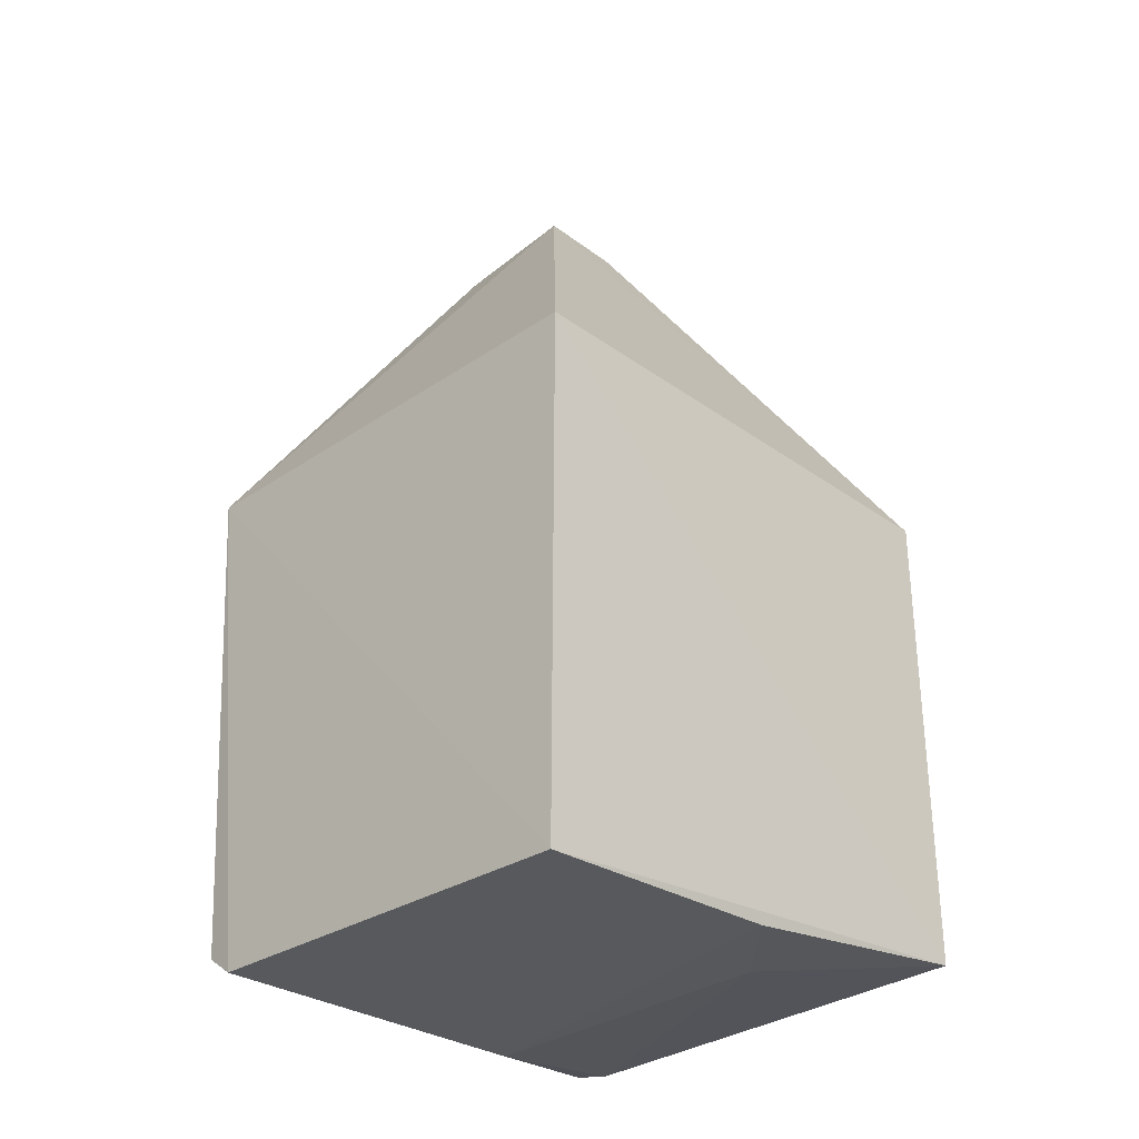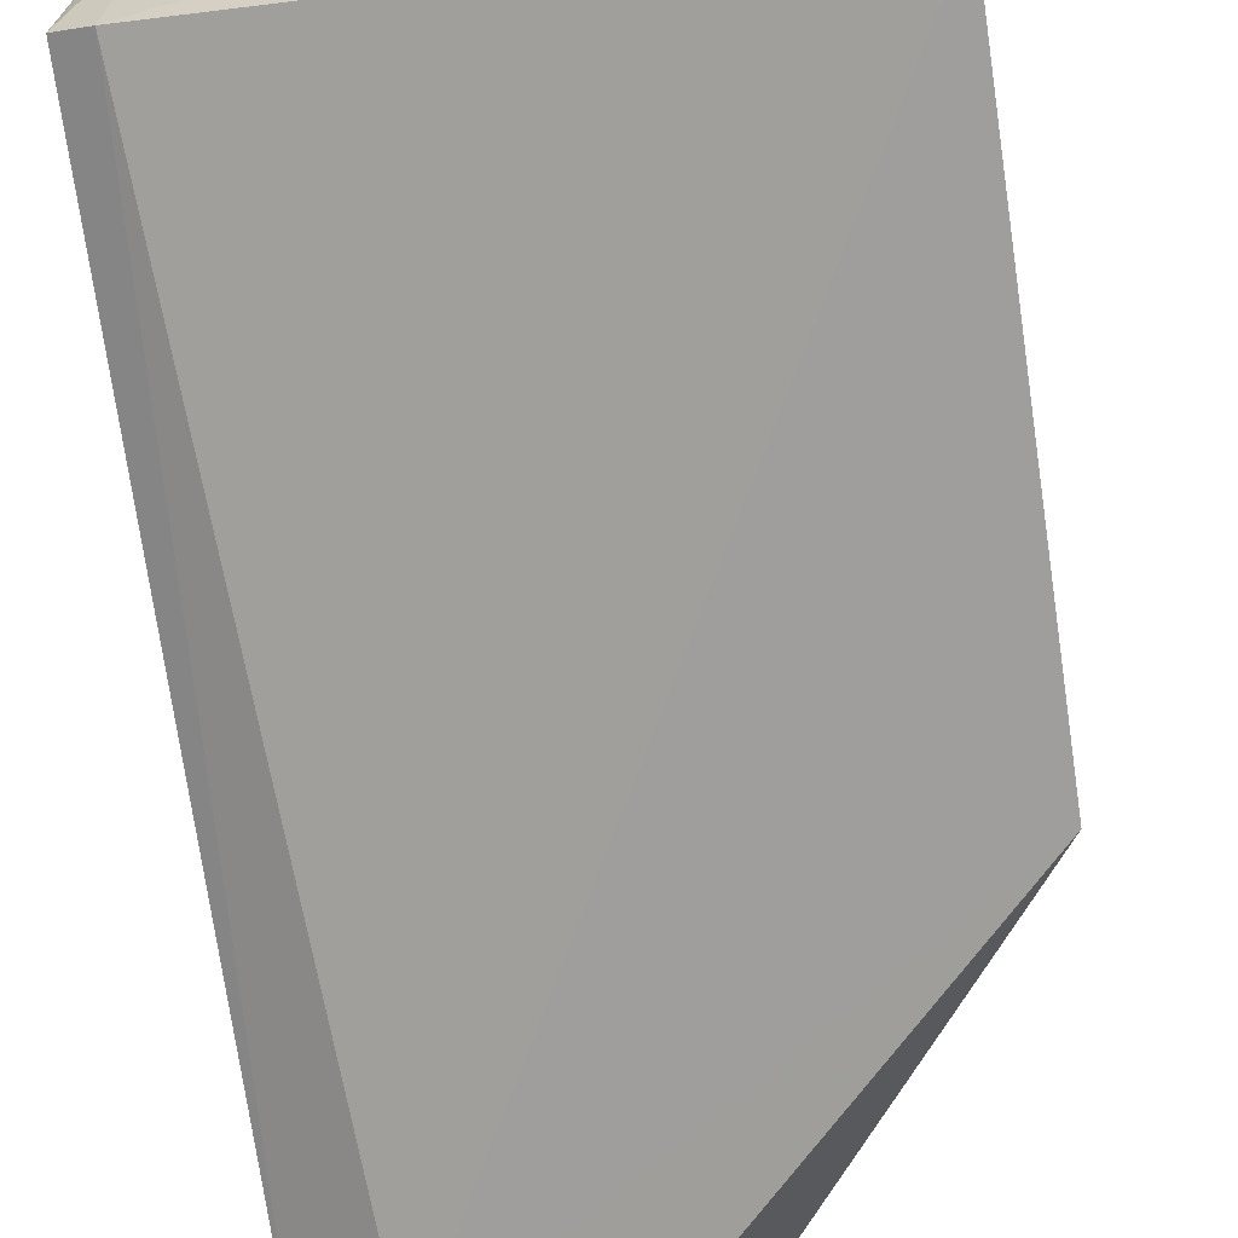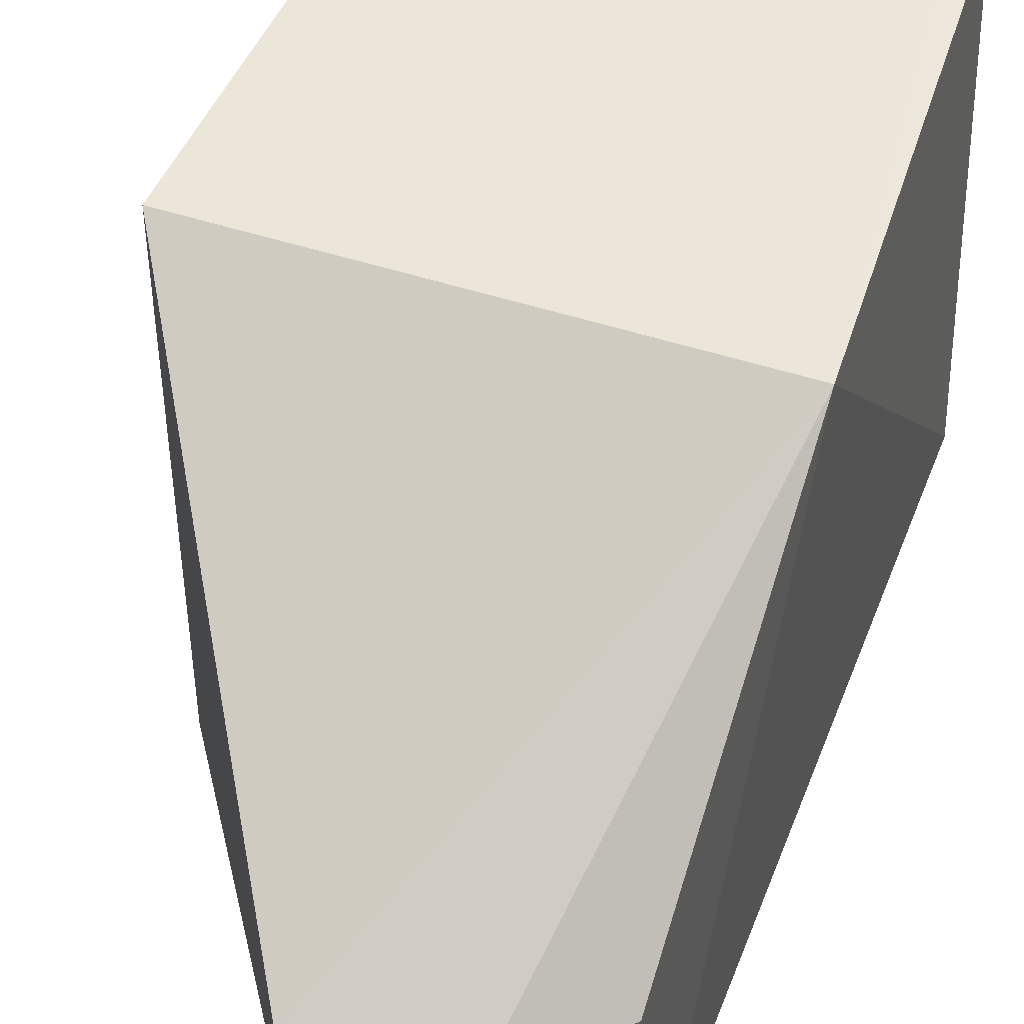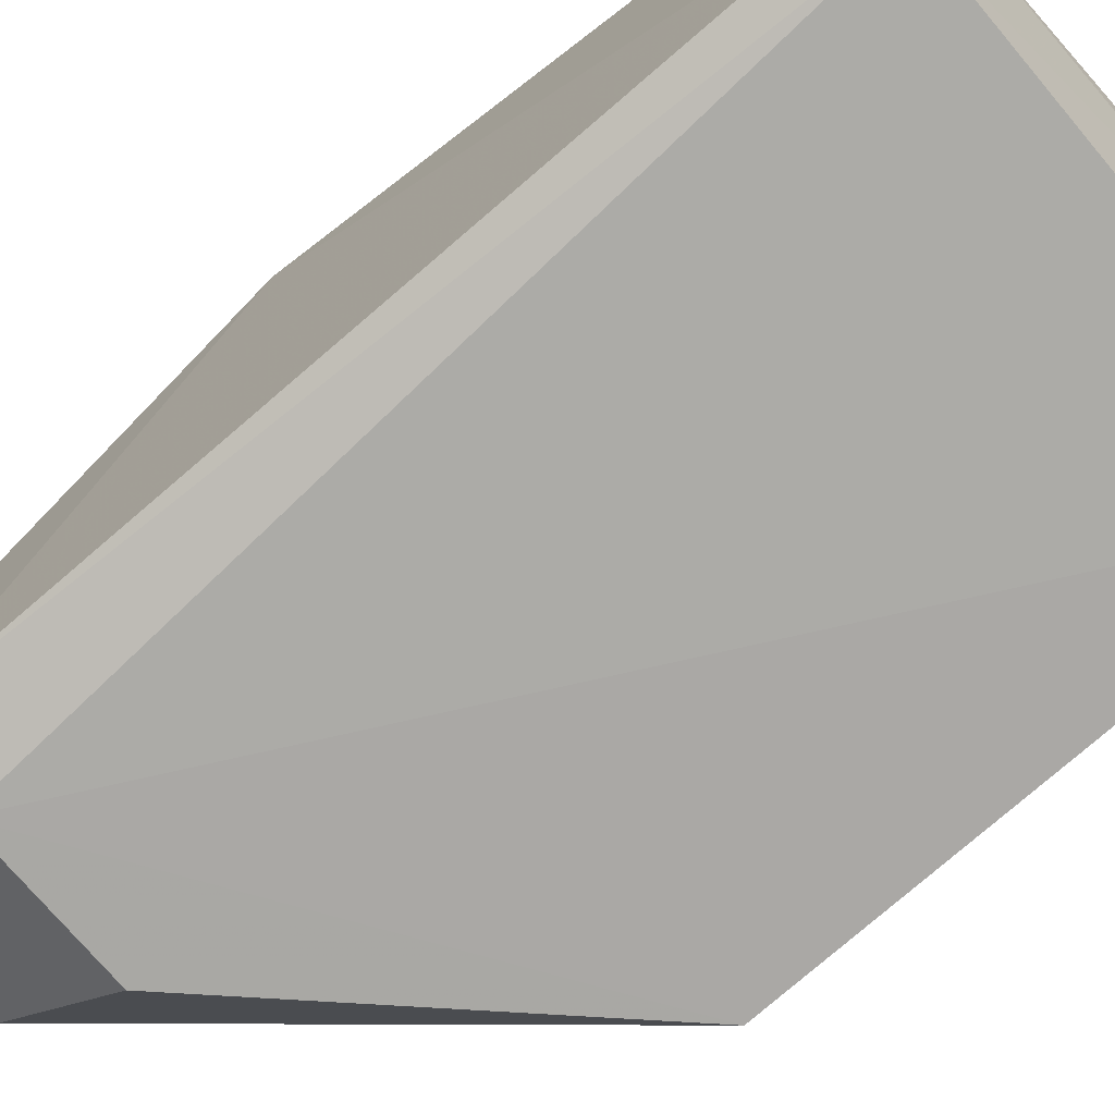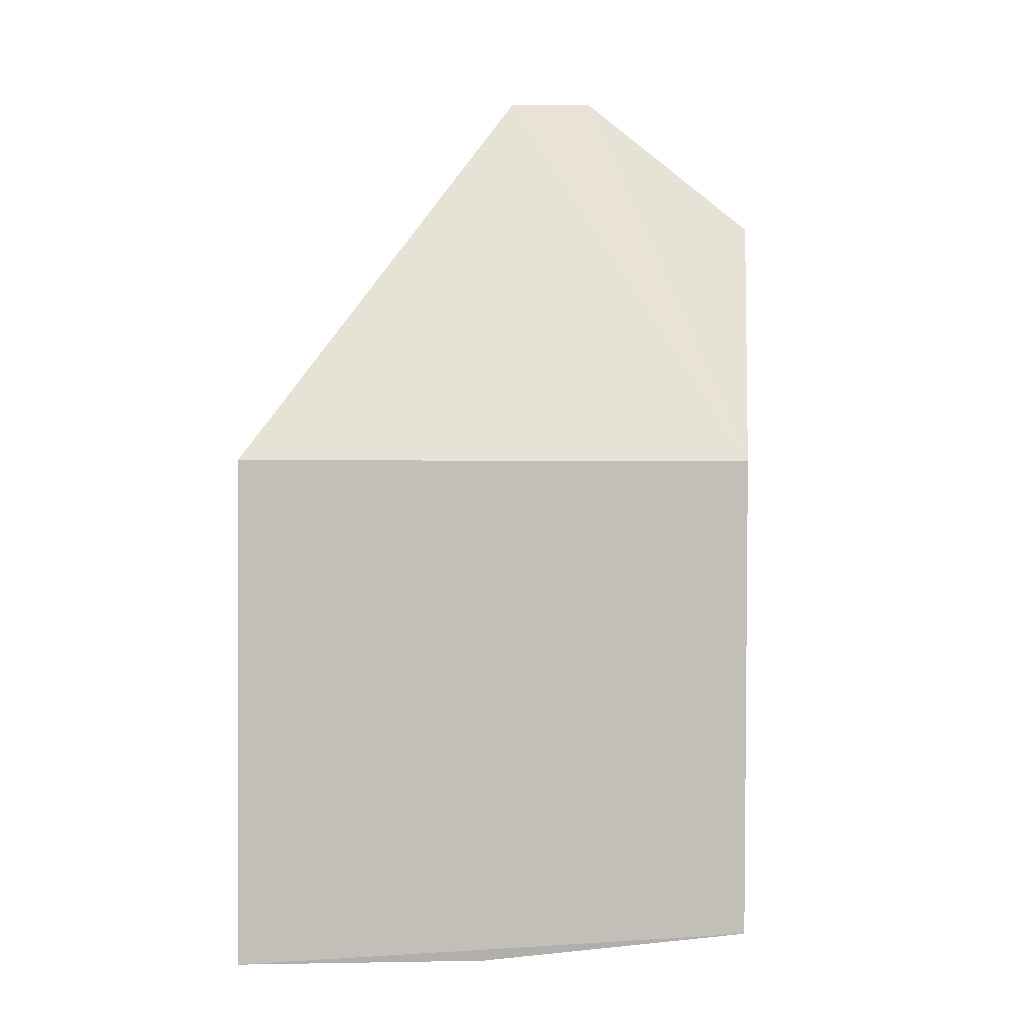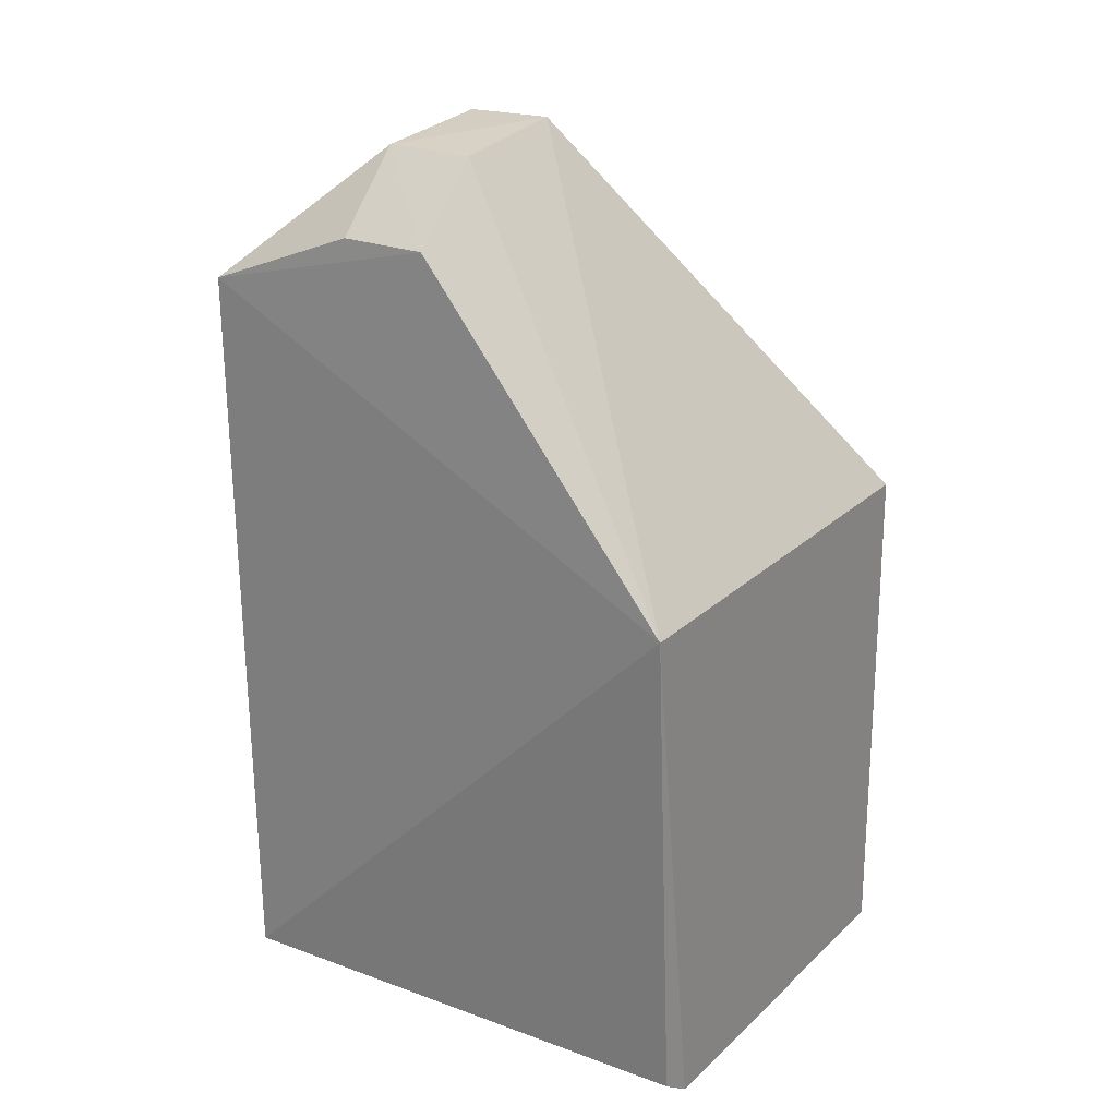
<metadata>
{"format":"obj","ext":"obj","renderer":"f3d","projection":"perspective","resolution":1024,"background":"white","views":[{"elev":-30.9,"azim":44.3,"up":"+Y"},{"elev":-70.8,"azim":8.6,"up":"+Z"},{"elev":45.9,"azim":-159.0,"up":"+Z"},{"elev":-74.9,"azim":-48.5,"up":"+Z"},{"elev":2.0,"azim":95.9,"up":"+Y"},{"elev":22.8,"azim":-57.2,"up":"+Y"}]}
</metadata>
<code>
v -0.1815 0.005205 0.04295
v -0.1814 -0.03495 0.04316
v -0.1814 -0.03143 0.003112
v -0.2121 0.02479 0.002998
v -0.2176 0.005245 0.04294
v -0.1815 0.005176 0.002988
v -0.2012 0.03606 0.0232
v -0.2164 -0.03209 0.004739
v -0.217 0.02946 0.0232
v -0.2013 0.02497 0.003003
v -0.1881 -0.03384 0.01693
v -0.2149 -0.03286 0.04275
v -0.2143 -0.03225 0.003796
v -0.2112 0.03505 0.01641
v -0.2112 0.03499 0.02316
v -0.2171 0.02496 0.004754
v -0.2013 0.03593 0.01658
v -0.1816 -0.03412 0.0235
v -0.2125 -0.0345 0.04301
v -0.217 0.02952 0.01657
v -0.2125 -0.0341 0.01668
f 1 2 3
f 5 2 1
f 6 1 3
f 6 3 4
f 7 5 1
f 7 1 6
f 10 6 4
f 12 5 8
f 13 4 3
f 13 3 11
f 15 9 5
f 15 5 7
f 15 14 9
f 15 7 14
f 16 8 5
f 16 5 9
f 16 13 8
f 16 4 13
f 16 14 4
f 17 7 6
f 17 6 10
f 17 14 7
f 17 10 4
f 17 4 14
f 18 11 3
f 18 3 2
f 19 2 5
f 19 5 12
f 19 12 8
f 20 16 9
f 20 9 14
f 20 14 16
f 21 18 2
f 21 11 18
f 21 2 19
f 21 13 11
f 21 19 8
f 21 8 13

</code>
